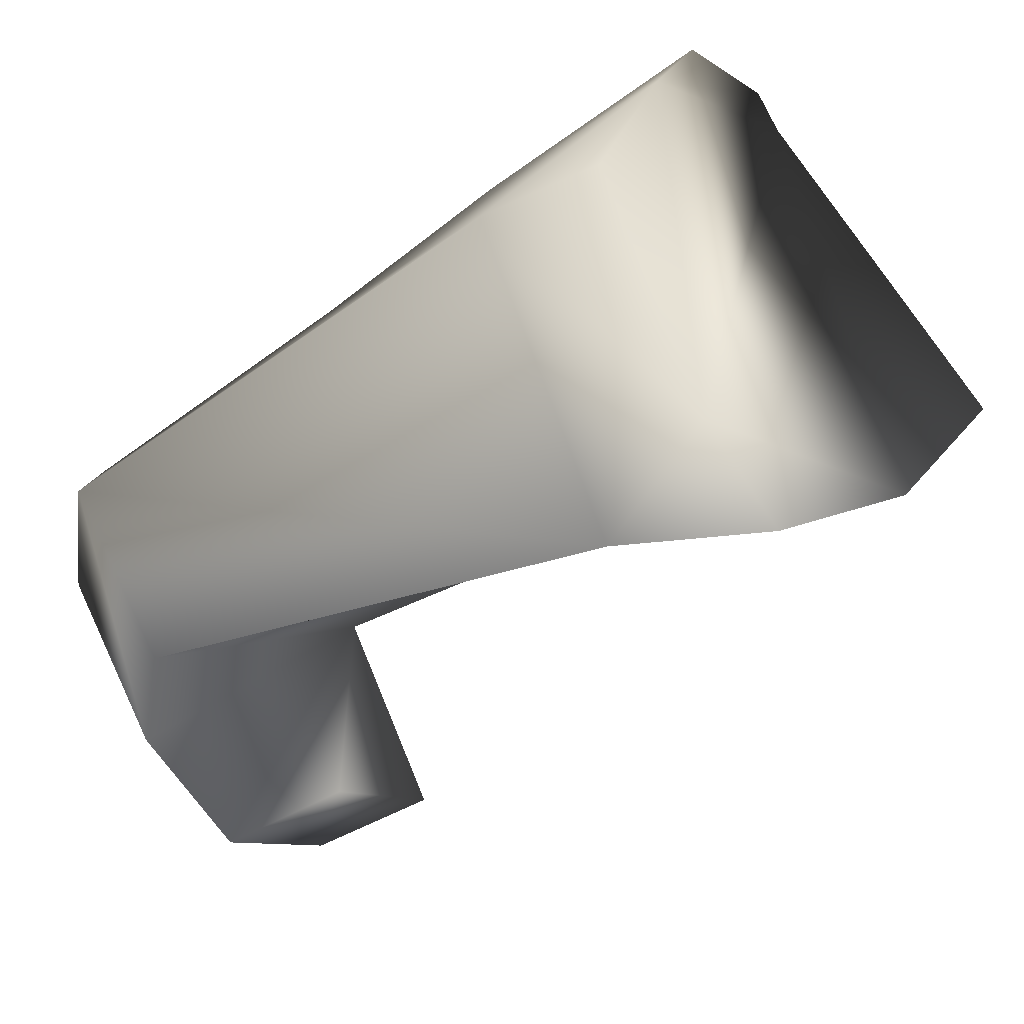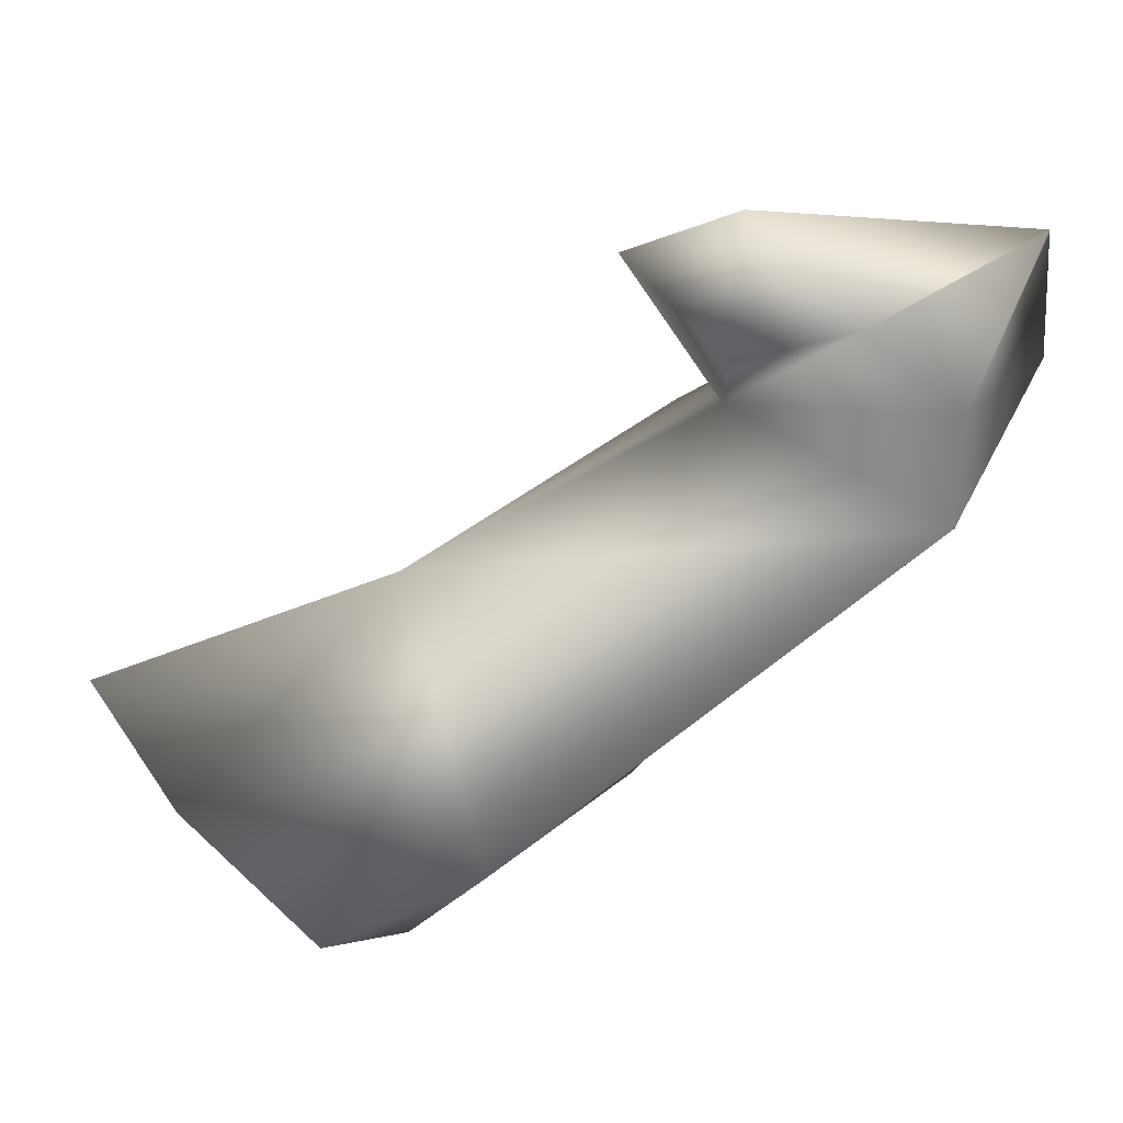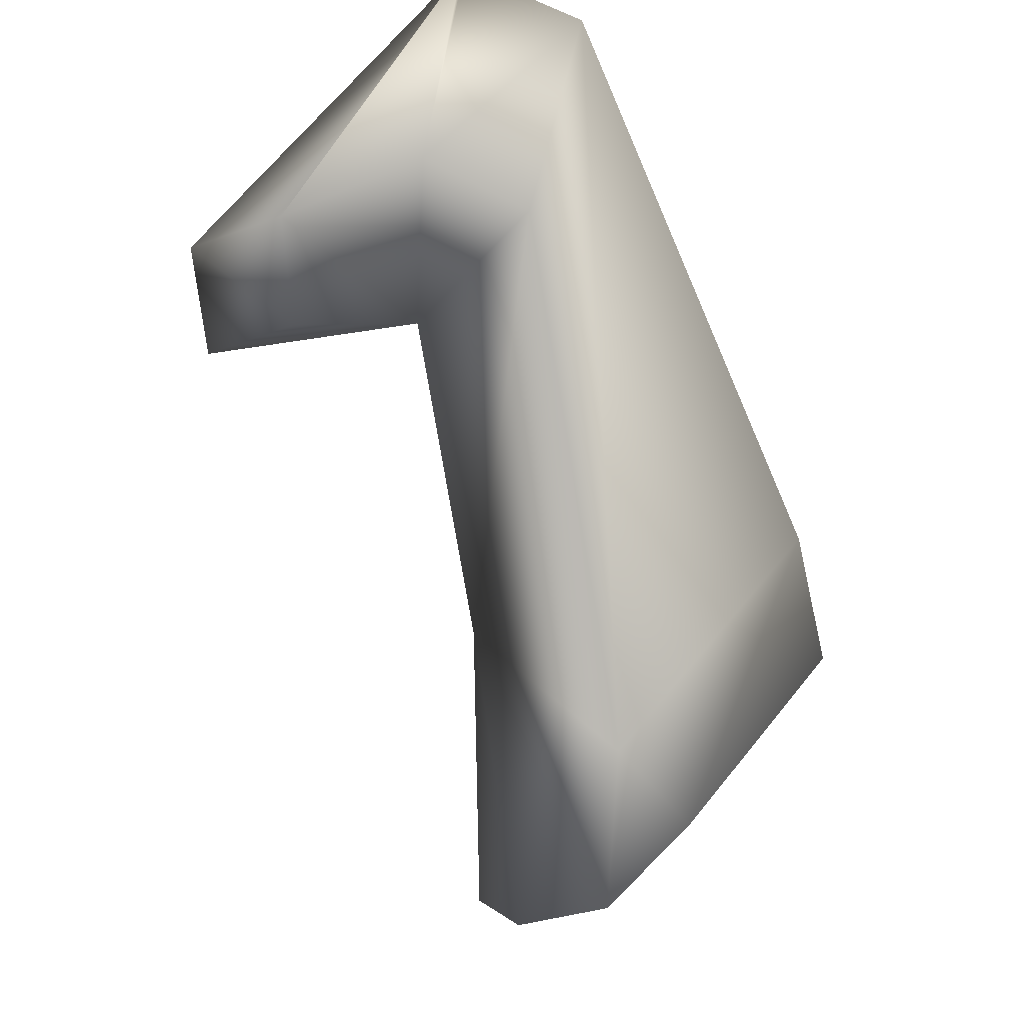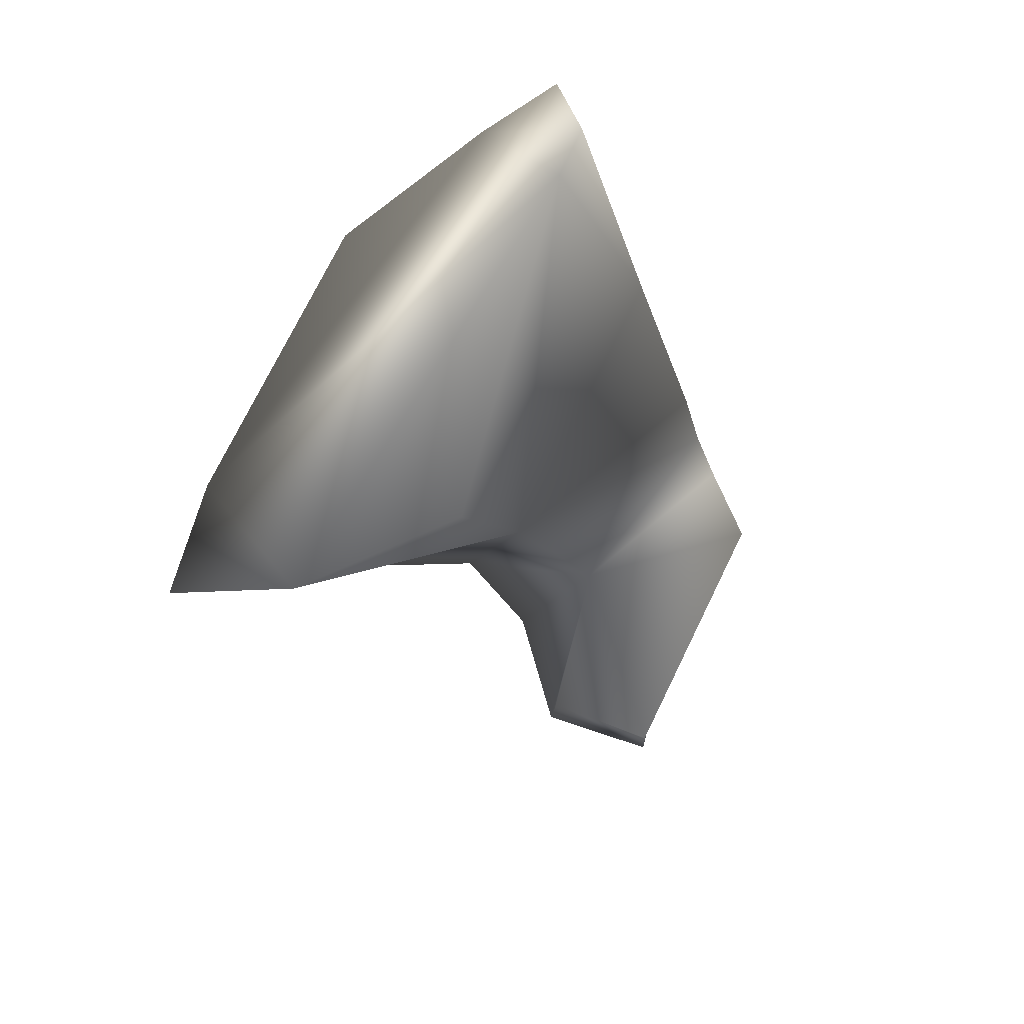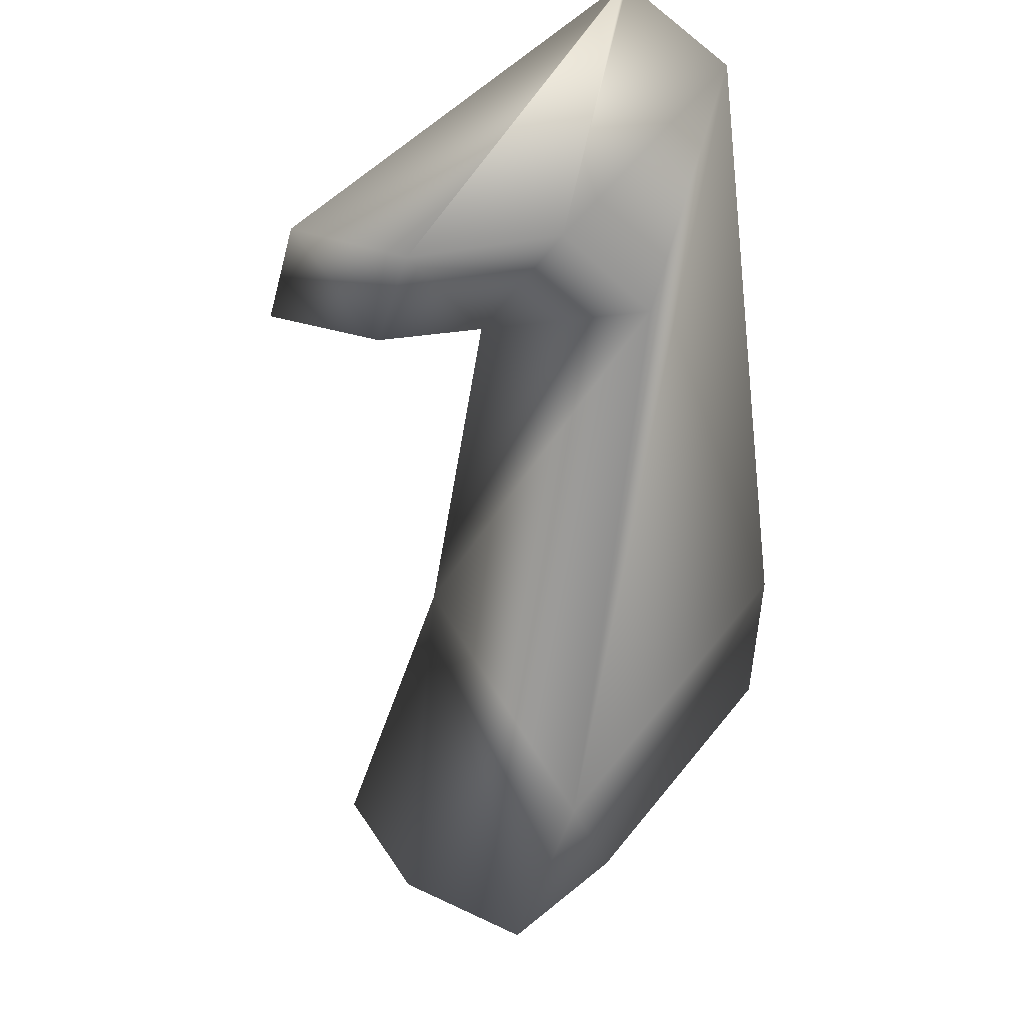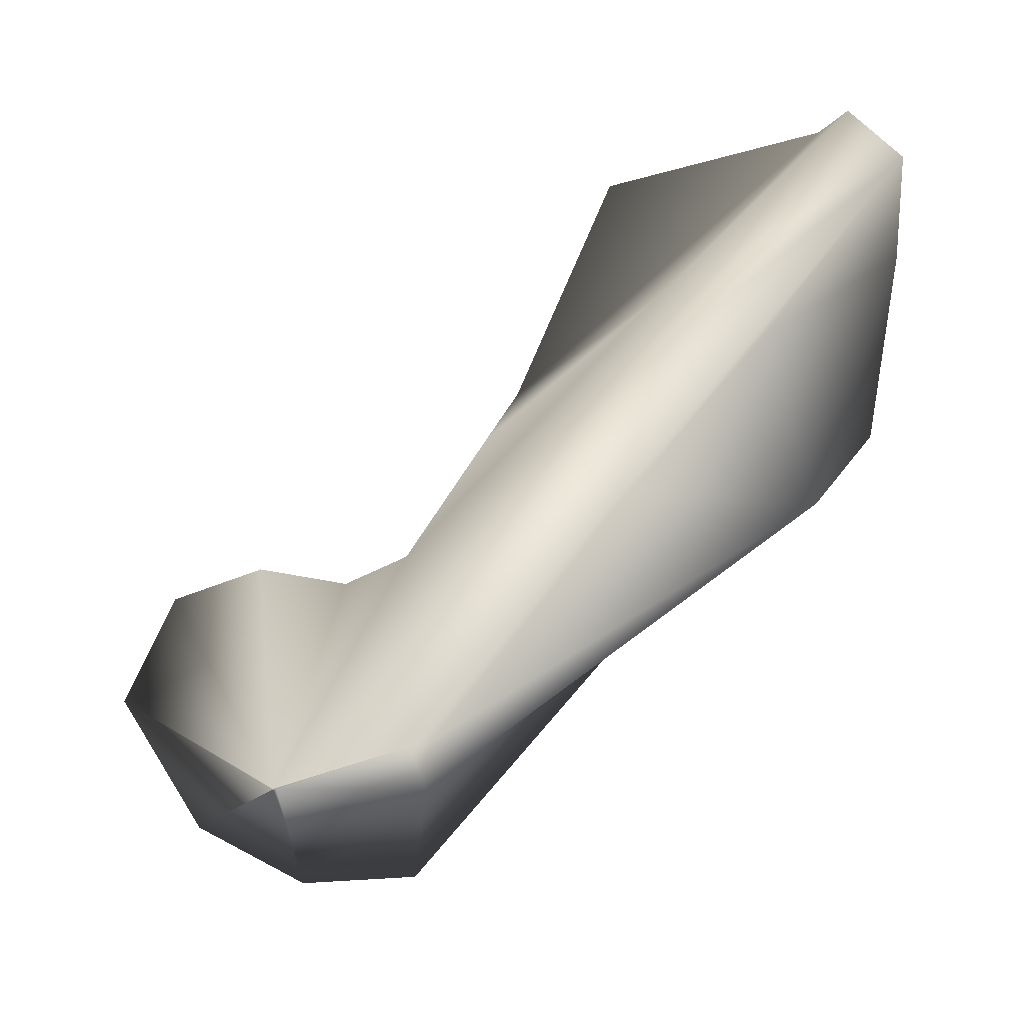
<metadata>
{"format":"obj","ext":"obj","renderer":"f3d","projection":"perspective","resolution":1024,"background":"white","views":[{"elev":-59.8,"azim":86.1,"up":"+Y"},{"elev":-54.6,"azim":-86.2,"up":"+Y"},{"elev":-65.9,"azim":-20.2,"up":"+Y"},{"elev":-74.0,"azim":123.6,"up":"+Z"},{"elev":-51.2,"azim":-37.6,"up":"+Y"},{"elev":47.1,"azim":-2.8,"up":"+Y"}]}
</metadata>
<code>
g Pam_01
v 0.06325 0.1825 -0.05402
v 0.2116 0.1871 -0.2415
v 0.2307 0.2218 -0.2254
v -0.04169 -0.01993 -0.1556
v 0.05675 -0.007947 -0.4133
v -0.07635 0.1517 0.06552
v 0.06195 -0.1701 -0.3265
v 0.09373 -0.291 -0.214
v 0.05768 -0.2664 -0.09368
v -0.1396 0.1339 0.1659
v -0.1808 -0.02554 0.09573
v -0.143 -0.148 0.252
v -0.2304 -0.1387 0.2603
v -0.1844 0.1258 0.1831
v -0.2472 0.1182 0.1592
v -0.3322 -0.06279 0.02689
v -0.2369 0.1042 0.35
v -0.2786 -0.1301 0.09918
v -0.3157 -0.1595 0.1875
v -0.3717 -0.08448 0.1145
v -0.237 0.1042 0.3504
v -0.2367 0.1042 0.3508
v -0.2365 0.1042 0.3509
v -0.2304 -0.1387 0.2603
v -0.1808 -0.02554 0.09573
v -0.2342 0.1045 0.3511
v -0.1312 0.09263 0.3479
v -0.143 -0.148 0.252
v -0.1413 0.1202 0.3307
v -0.1265 0.1226 0.3289
v 0.1927 0.00886 0.01172
v 0.05768 -0.2664 -0.09368
v 0.02623 0.1615 0.1349
v 0.14 0.1897 0.0004143
v 0.1451 -0.2226 -0.1589
v 0.09373 -0.291 -0.214
v 0.2515 -0.008868 -0.0791
v 0.2647 0.1454 -0.1304
v 0.2666 0.2222 -0.1642
v 0.06195 -0.1701 -0.3265
v 0.2116 0.1871 -0.2415
v 0.05675 -0.007947 -0.4133
v 0.1451 -0.2226 -0.1589
v 0.09373 -0.291 -0.214
v 0.2647 0.1454 -0.1304
v 0.2515 -0.008868 -0.0791
v 0.2307 0.2218 -0.2254
v 0.2666 0.2222 -0.1642
v -0.2369 0.1042 0.35
v -0.2367 0.1042 0.3508
v -0.237 0.1042 0.3504
v -0.1413 0.1202 0.3307
v -0.2342 0.1045 0.3511
v -0.2365 0.1042 0.3509
v -0.1396 0.1339 0.1659
v -0.1844 0.1258 0.1831
v -0.2472 0.1182 0.1592
v 0.2666 0.2222 -0.1642
v 0.02623 0.1615 0.1349
v -0.1265 0.1226 0.3289
v 0.14 0.1897 0.0004143
v 0.06325 0.1825 -0.05402
v 0.2307 0.2218 -0.2254
v -0.07635 0.1517 0.06552
g Pam_01_0
f 3 2 1
f 4 1 2
f 2 5 4
f 6 1 4
f 5 7 4
f 4 7 8
f 9 4 8
f 10 6 4
f 11 10 4
f 9 12 4
f 11 4 12
f 12 13 11
f 11 14 10
f 14 11 15
f 11 16 15
f 15 16 17
f 18 16 11
f 18 11 19
f 16 20 17
f 16 18 20
f 19 20 18
f 20 21 17
f 20 19 21
f 19 22 21
f 23 22 19
f 24 23 19
f 24 19 25
f 26 23 24
f 27 26 24
f 28 27 24
f 26 27 29
f 30 29 27
f 27 31 30
f 28 32 27
f 31 27 32
f 31 33 30
f 34 33 31
f 32 35 31
f 32 36 35
f 37 31 35
f 31 37 38
f 31 38 34
f 39 34 38
f 42 41 40
f 41 43 40
f 43 44 40
f 45 43 41
f 46 43 45
f 47 45 41
f 48 45 47
f 51 50 49
f 50 52 49
f 53 52 50
f 54 53 50
f 52 55 49
f 55 56 49
f 56 57 49
f 58 55 52
f 59 58 52
f 60 59 52
f 61 58 59
f 62 55 58
f 63 62 58
f 64 55 62

</code>
